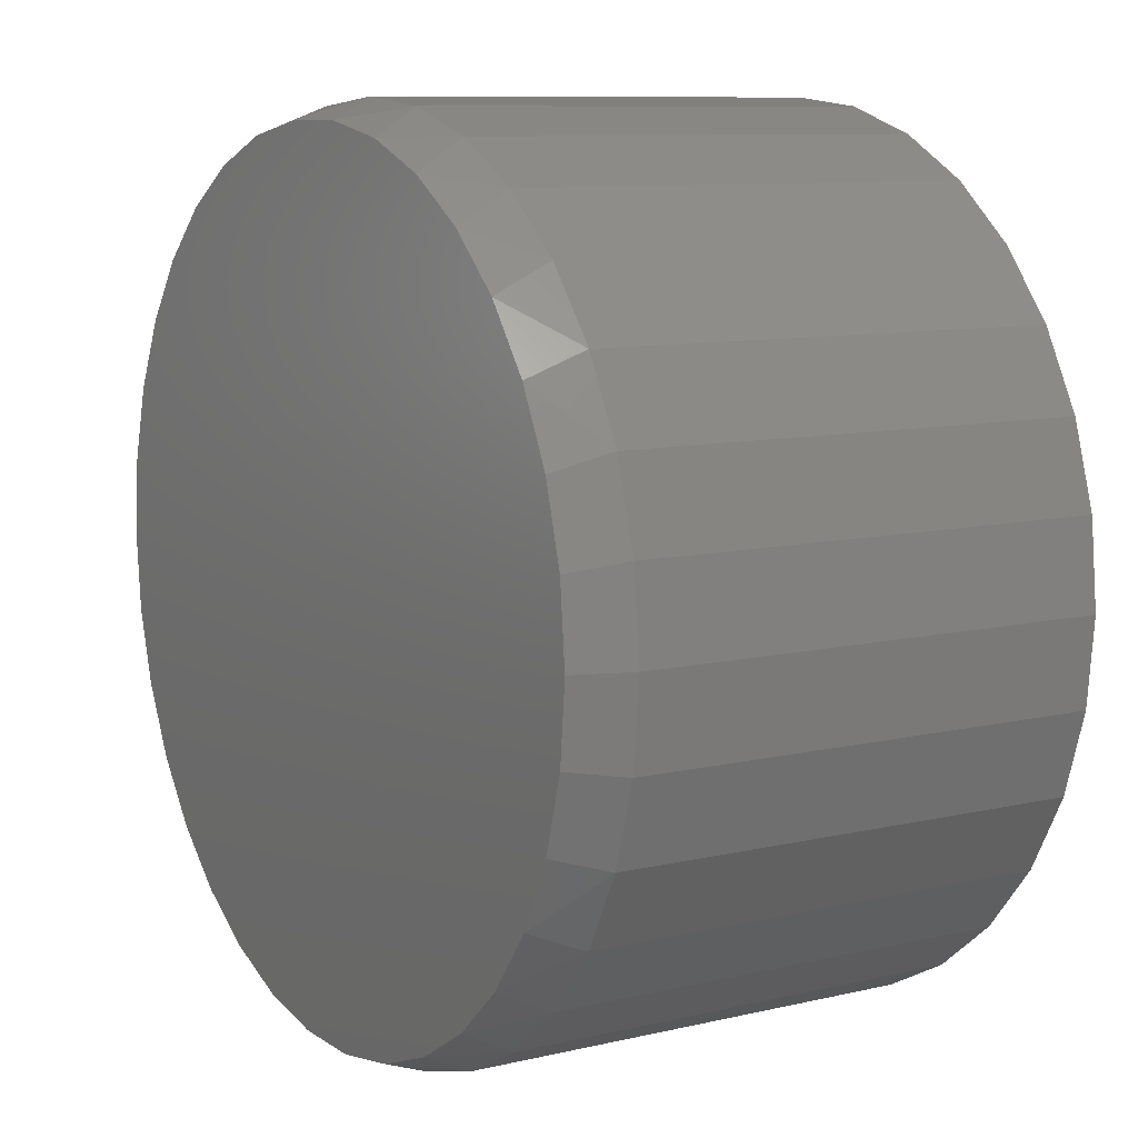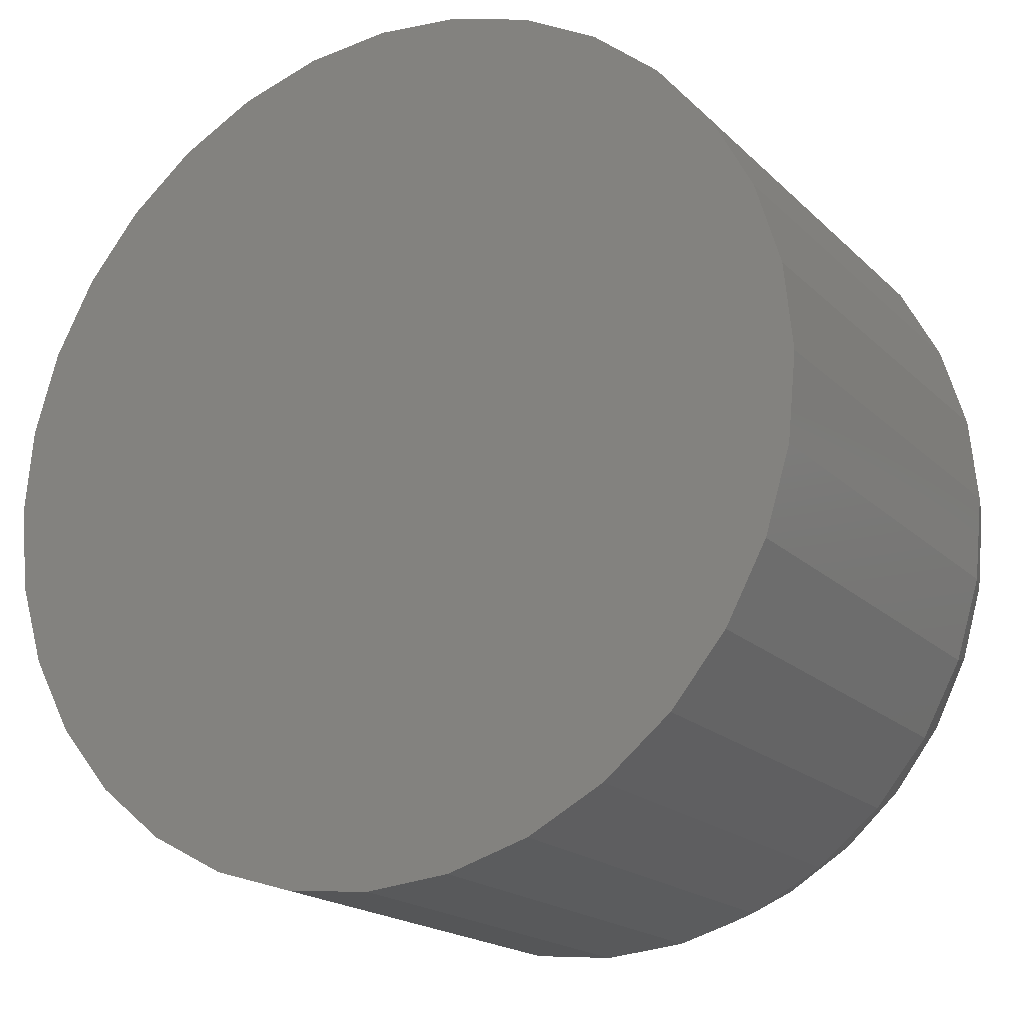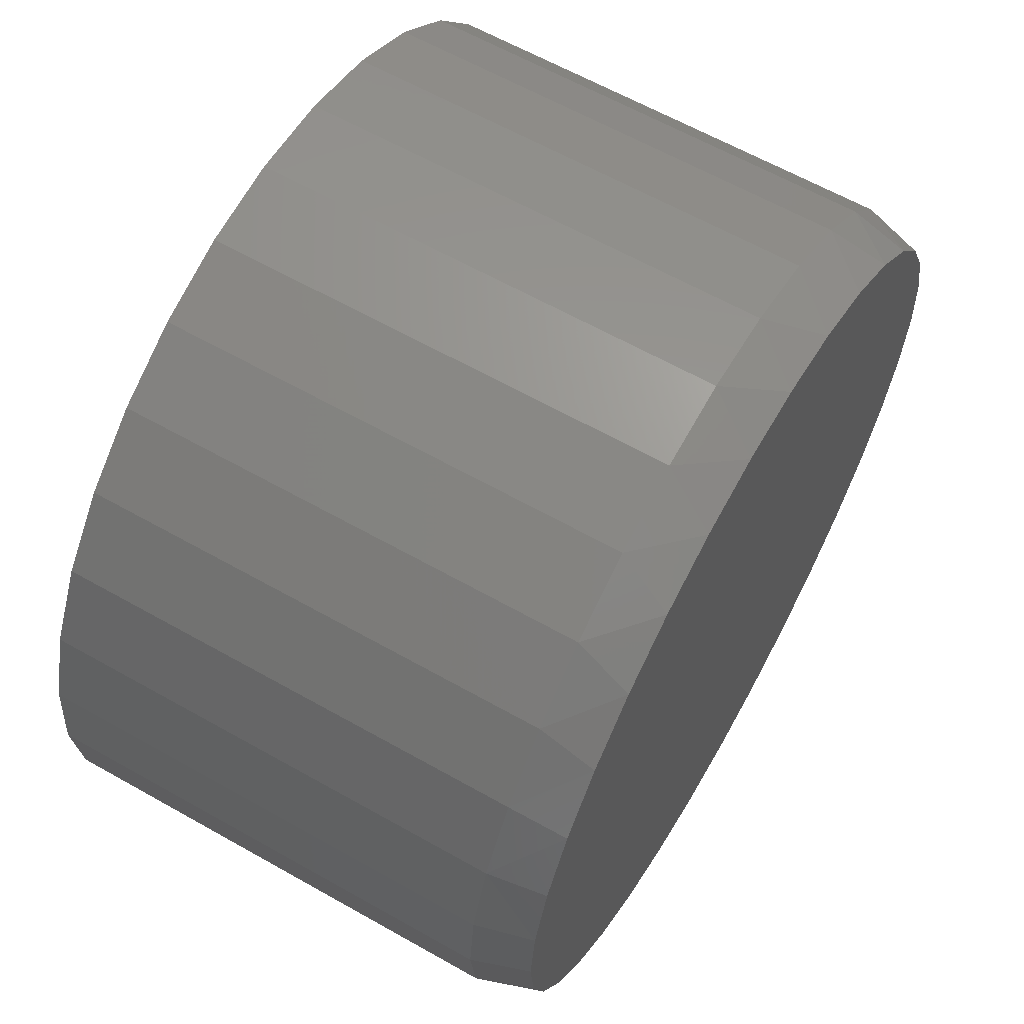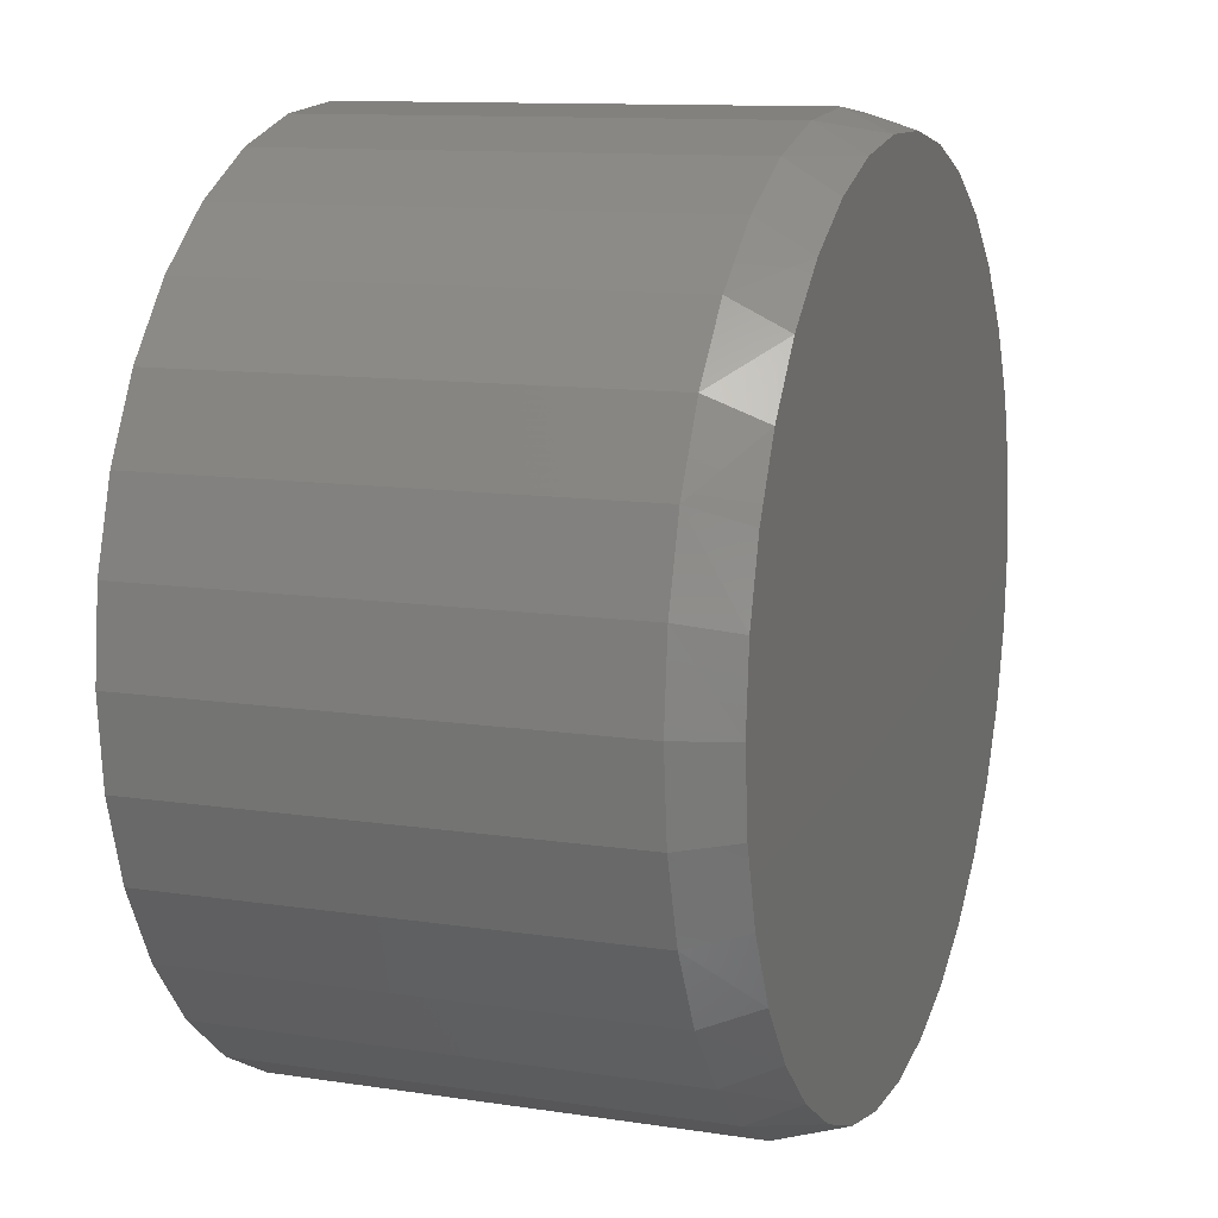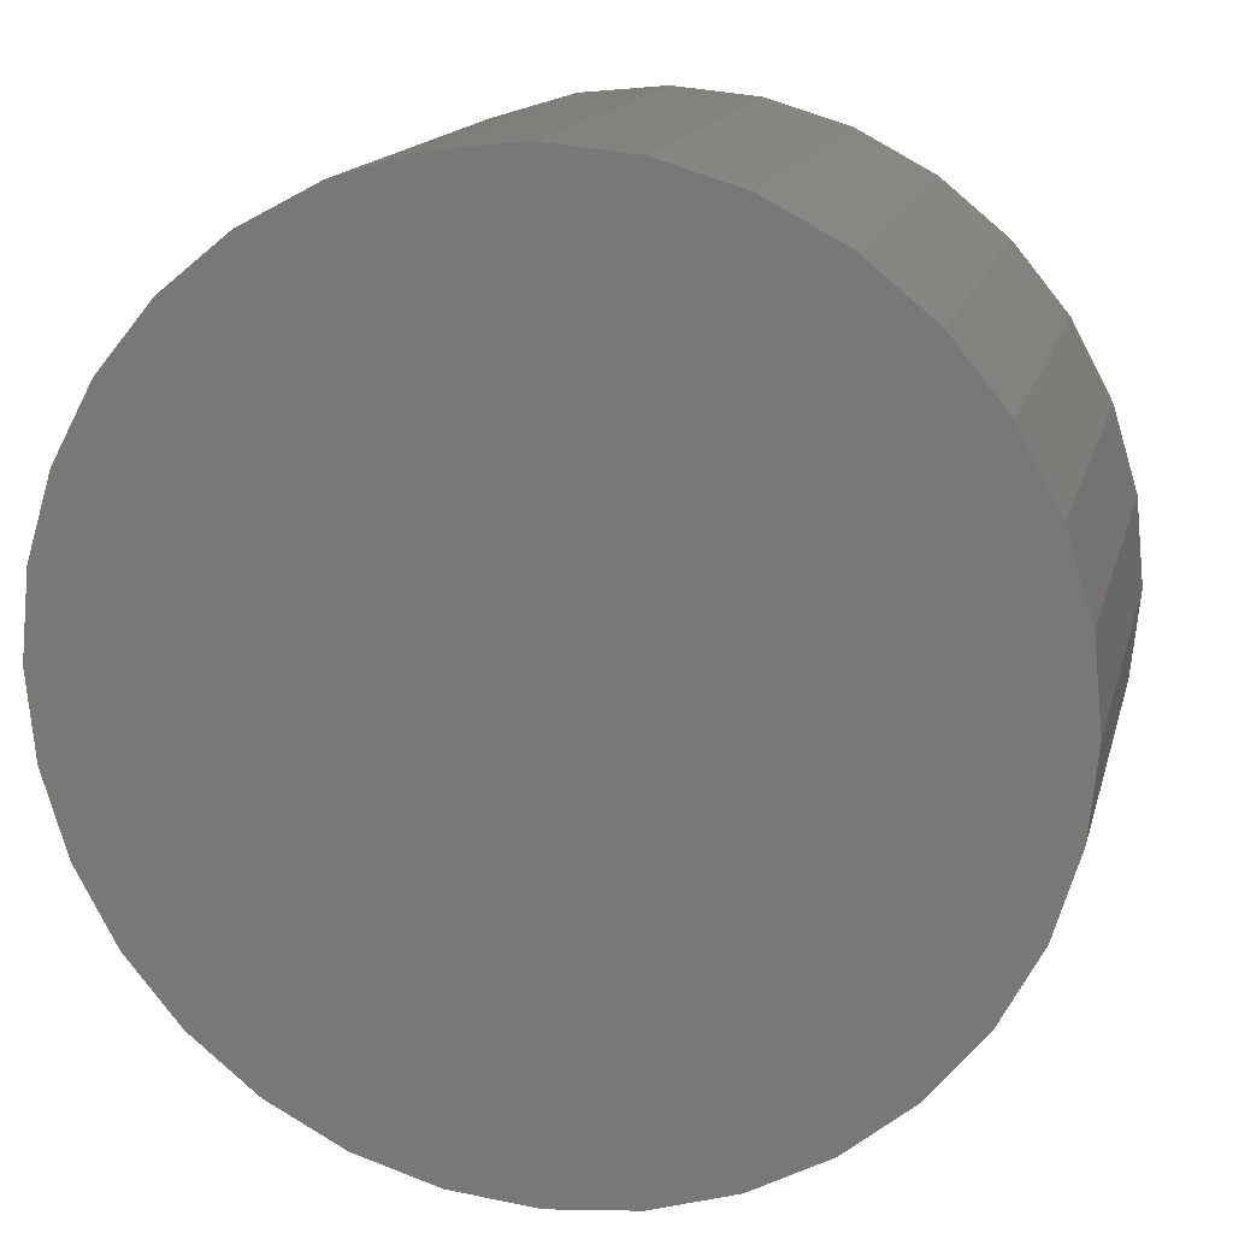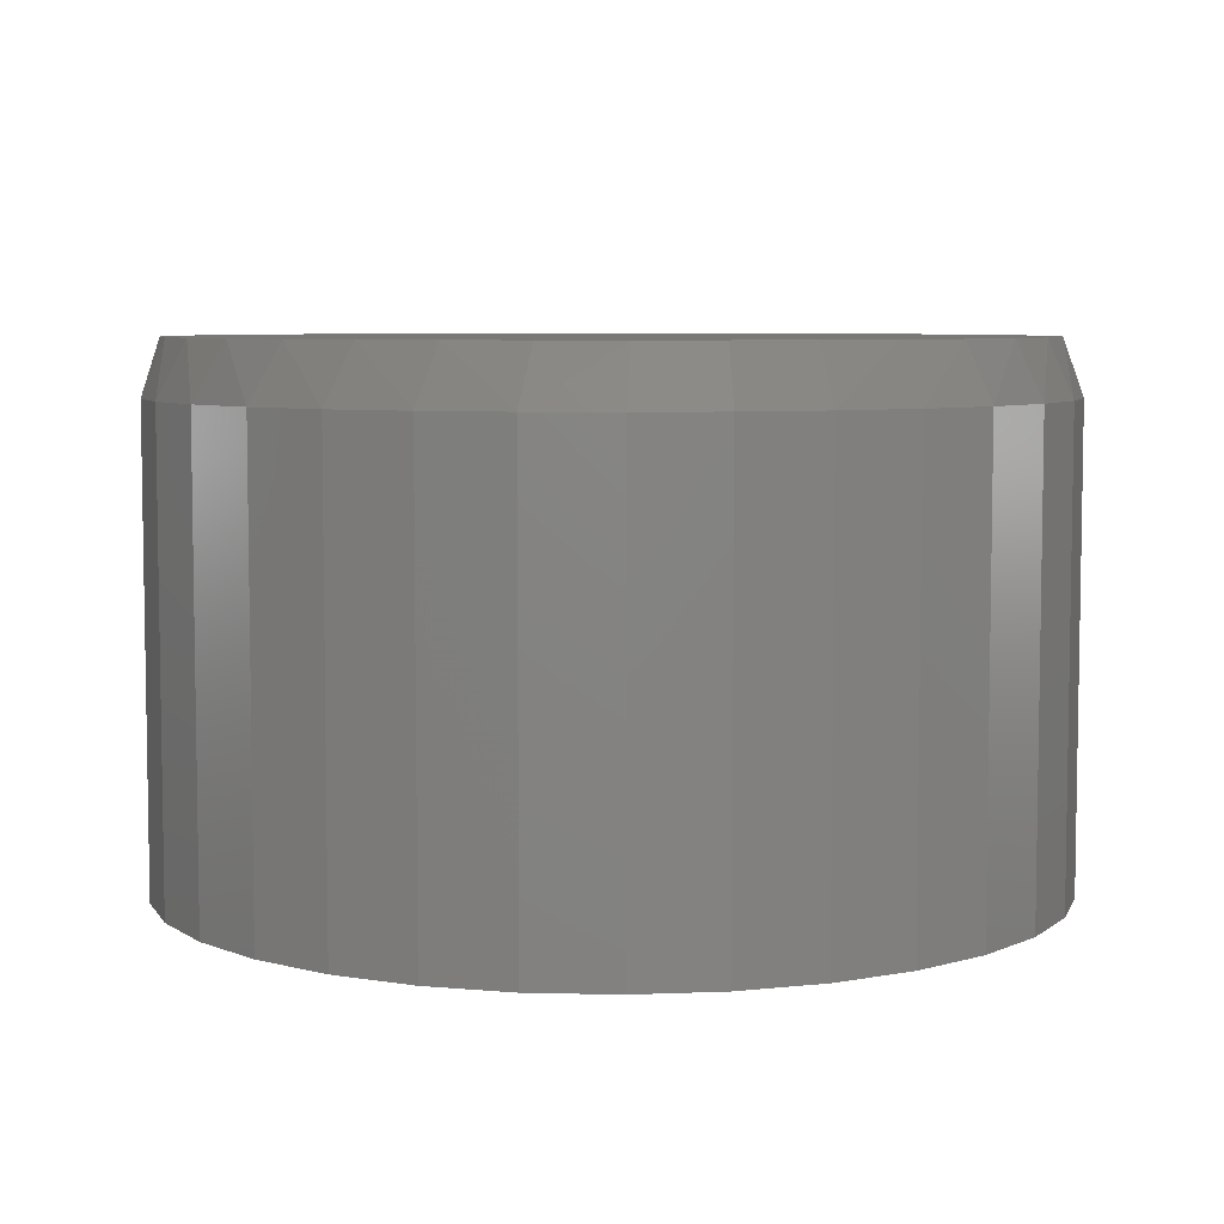
<metadata>
{"format":"stl","ext":"stl","renderer":"f3d","projection":"perspective","resolution":1024,"background":"white","views":[{"elev":9.5,"azim":-121.5,"up":"+Z"},{"elev":-18.6,"azim":30.2,"up":"+Z"},{"elev":62.8,"azim":119.8,"up":"+Z"},{"elev":11.4,"azim":110.4,"up":"+Z"},{"elev":15.3,"azim":13.4,"up":"+Z"},{"elev":6.2,"azim":77.3,"up":"+Y"}]}
</metadata>
<code>
# stl→obj: 98 verts, 192 faces
v -0.04101 7.134e-17 0.5762
v -0.009084 7.344e-17 0.5821
v 0.02339 7.525e-17 0.5821
v 0.05532 7.669e-17 0.5762
v -0.07129 6.901e-17 0.5644
v 0.0856 7.772e-17 0.5644
v 0.05532 5.79e-17 0.2376
v -0.04101 5.255e-17 0.2376
v 0.0856 6.023e-17 0.2494
v -0.009084 5.399e-17 0.2317
v 0.02339 5.579e-17 0.2317
v -0.07129 5.152e-17 0.2494
v -0.0989 5.094e-17 0.2665
v 0.1132 6.271e-17 0.2665
v -0.1229 5.082e-17 0.2883
v 0.1372 6.526e-17 0.2883
v -0.1425 5.117e-17 0.3143
v 0.1568 6.778e-17 0.3143
v -0.1569 5.198e-17 0.3433
v 0.1713 7.02e-17 0.3433
v -0.1658 5.322e-17 0.3746
v 0.1801 7.243e-17 0.3746
v -0.1688 5.485e-17 0.4069
v 0.1831 7.439e-17 0.4069
v -0.1658 5.681e-17 0.4392
v 0.1801 7.602e-17 0.4392
v -0.1569 5.904e-17 0.4705
v 0.1713 7.726e-17 0.4705
v -0.1425 6.146e-17 0.4996
v 0.1568 7.807e-17 0.4996
v -0.1229 6.398e-17 0.5255
v 0.1372 7.842e-17 0.5255
v -0.0989 6.653e-17 0.5473
v 0.1132 7.83e-17 0.5473
v 0.191 -0.02344 0.4069
v 0.191 -0.2188 0.4069
v 0.1874 -0.02344 0.3711
v 0.1874 -0.2188 0.3711
v 0.177 -0.02344 0.3366
v 0.177 -0.2188 0.3366
v 0.16 -0.02344 0.3048
v 0.16 -0.2188 0.3048
v 0.1371 -0.02344 0.2769
v 0.1371 -0.2188 0.2769
v 0.1093 -0.02344 0.2541
v 0.1093 -0.2188 0.2541
v 0.07749 -0.02344 0.2371
v 0.07749 -0.2188 0.2371
v 0.04301 -0.02344 0.2266
v 0.04301 -0.2188 0.2266
v 0.007155 -0.02344 0.2231
v 0.007155 -0.2188 0.2231
v -0.0287 -0.02344 0.2266
v -0.0287 -0.2188 0.2266
v -0.06318 -0.02344 0.2371
v -0.06318 -0.2188 0.2371
v -0.09496 -0.02344 0.2541
v -0.09496 -0.2188 0.2541
v -0.1228 -0.02344 0.2769
v -0.1228 -0.2188 0.2769
v -0.1457 -0.02344 0.3048
v -0.1457 -0.2188 0.3048
v -0.1627 -0.02344 0.3366
v -0.1627 -0.2188 0.3366
v -0.1731 -0.02344 0.3711
v -0.1731 -0.2188 0.3711
v -0.1766 -0.02344 0.4069
v -0.1766 -0.2188 0.4069
v -0.1731 -0.02344 0.4428
v -0.1731 -0.2188 0.4428
v -0.1627 -0.02344 0.4772
v -0.1627 -0.2188 0.4772
v -0.1457 -0.02344 0.509
v -0.1457 -0.2188 0.509
v -0.1228 -0.02344 0.5369
v -0.1228 -0.2188 0.5369
v -0.09496 -0.02344 0.5597
v -0.09496 -0.2188 0.5597
v -0.06318 -0.02344 0.5767
v -0.06318 -0.2188 0.5767
v -0.0287 -0.02344 0.5872
v -0.0287 -0.2188 0.5872
v 0.007155 -0.02344 0.5907
v 0.007155 -0.2188 0.5907
v 0.04301 -0.02344 0.5872
v 0.04301 -0.2188 0.5872
v 0.07749 -0.02344 0.5767
v 0.07749 -0.2188 0.5767
v 0.1093 -0.02344 0.5597
v 0.1093 -0.2188 0.5597
v 0.1371 -0.02344 0.5369
v 0.1371 -0.2188 0.5369
v 0.16 -0.02344 0.509
v 0.16 -0.2188 0.509
v 0.177 -0.02344 0.4772
v 0.177 -0.2188 0.4772
v 0.1874 -0.02344 0.4428
v 0.1874 -0.2188 0.4428
f 1 2 3
f 4 1 3
f 5 1 4
f 6 5 4
f 7 8 9
f 10 8 7
f 11 10 7
f 8 12 9
f 9 12 13
f 9 13 14
f 14 13 15
f 14 15 16
f 16 15 17
f 16 17 18
f 18 17 19
f 18 19 20
f 20 19 21
f 20 21 22
f 22 21 23
f 22 23 24
f 24 23 25
f 24 25 26
f 26 25 27
f 26 27 28
f 28 27 29
f 28 29 30
f 30 29 31
f 30 31 32
f 32 31 33
f 32 33 34
f 34 33 5
f 34 5 6
f 35 36 37
f 37 36 38
f 37 38 39
f 39 38 40
f 39 40 41
f 41 40 42
f 41 42 43
f 43 42 44
f 43 44 45
f 45 44 46
f 45 46 47
f 47 46 48
f 47 48 49
f 49 48 50
f 49 50 51
f 51 50 52
f 51 52 53
f 53 52 54
f 53 54 55
f 55 54 56
f 55 56 57
f 57 56 58
f 57 58 59
f 59 58 60
f 59 60 61
f 61 60 62
f 61 62 63
f 63 62 64
f 63 64 65
f 65 64 66
f 65 66 67
f 67 66 68
f 67 68 69
f 69 68 70
f 69 70 71
f 71 70 72
f 71 72 73
f 73 72 74
f 73 74 75
f 75 74 76
f 75 76 77
f 77 76 78
f 77 78 79
f 79 78 80
f 79 80 81
f 81 80 82
f 81 82 83
f 83 82 84
f 83 84 85
f 85 84 86
f 85 86 87
f 87 86 88
f 87 88 89
f 89 88 90
f 89 90 91
f 91 90 92
f 91 92 93
f 93 92 94
f 93 94 95
f 95 94 96
f 95 96 97
f 97 96 98
f 97 98 35
f 35 98 36
f 30 93 95
f 32 91 93
f 32 93 30
f 34 89 91
f 34 91 32
f 6 87 89
f 6 89 34
f 4 85 87
f 4 87 6
f 3 83 85
f 3 85 4
f 81 2 1
f 81 83 2
f 2 83 3
f 79 1 5
f 79 81 1
f 77 5 33
f 77 79 5
f 33 31 75
f 75 77 33
f 31 29 73
f 73 75 31
f 71 73 29
f 35 24 97
f 97 24 26
f 97 26 95
f 95 26 28
f 95 28 30
f 23 67 25
f 25 67 69
f 25 69 27
f 27 69 71
f 27 71 29
f 17 61 63
f 15 59 61
f 15 61 17
f 13 57 59
f 13 59 15
f 12 55 57
f 12 57 13
f 8 53 55
f 8 55 12
f 10 51 53
f 10 53 8
f 49 11 7
f 49 51 11
f 11 51 10
f 47 7 9
f 47 49 7
f 45 9 14
f 45 47 9
f 14 16 43
f 43 45 14
f 16 18 41
f 41 43 16
f 39 41 18
f 67 23 65
f 65 23 21
f 65 21 63
f 63 21 19
f 63 19 17
f 24 35 22
f 22 35 37
f 22 37 20
f 20 37 39
f 20 39 18
f 82 86 84
f 86 82 80
f 86 80 88
f 48 54 50
f 50 54 52
f 88 80 90
f 90 80 78
f 90 78 92
f 92 78 76
f 92 76 94
f 94 76 74
f 94 74 96
f 96 74 72
f 96 72 98
f 98 72 70
f 98 70 36
f 36 70 68
f 36 68 38
f 38 68 66
f 38 66 40
f 40 66 64
f 40 64 42
f 42 64 62
f 42 62 44
f 44 62 60
f 44 60 46
f 46 60 58
f 46 58 48
f 48 58 56
f 48 56 54

</code>
